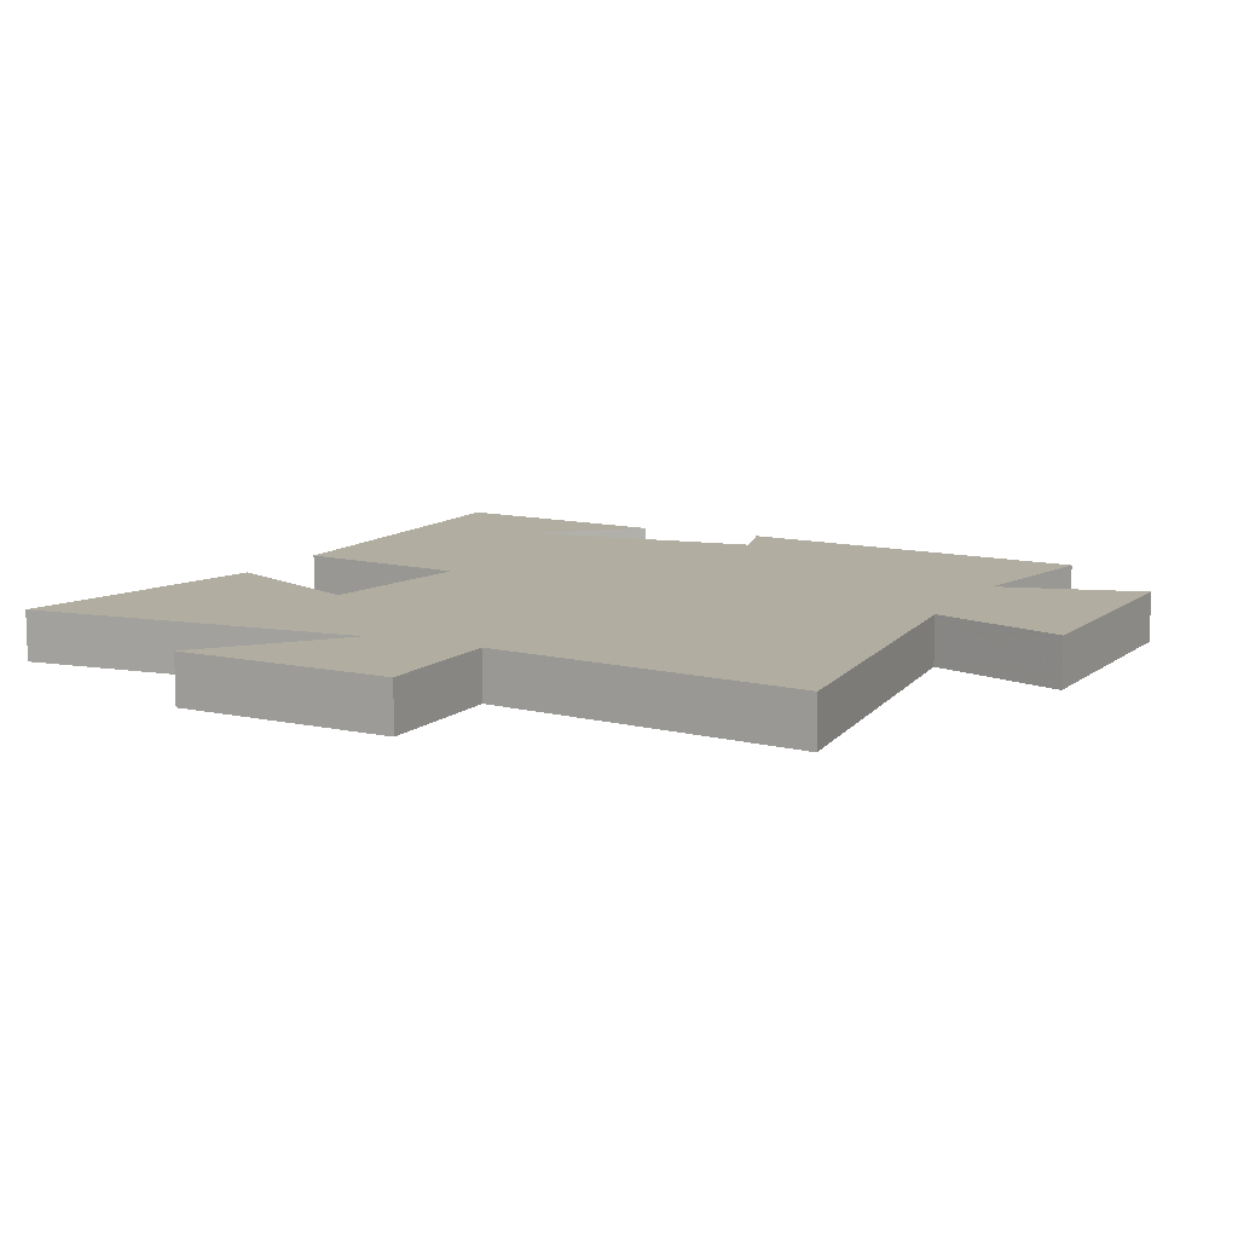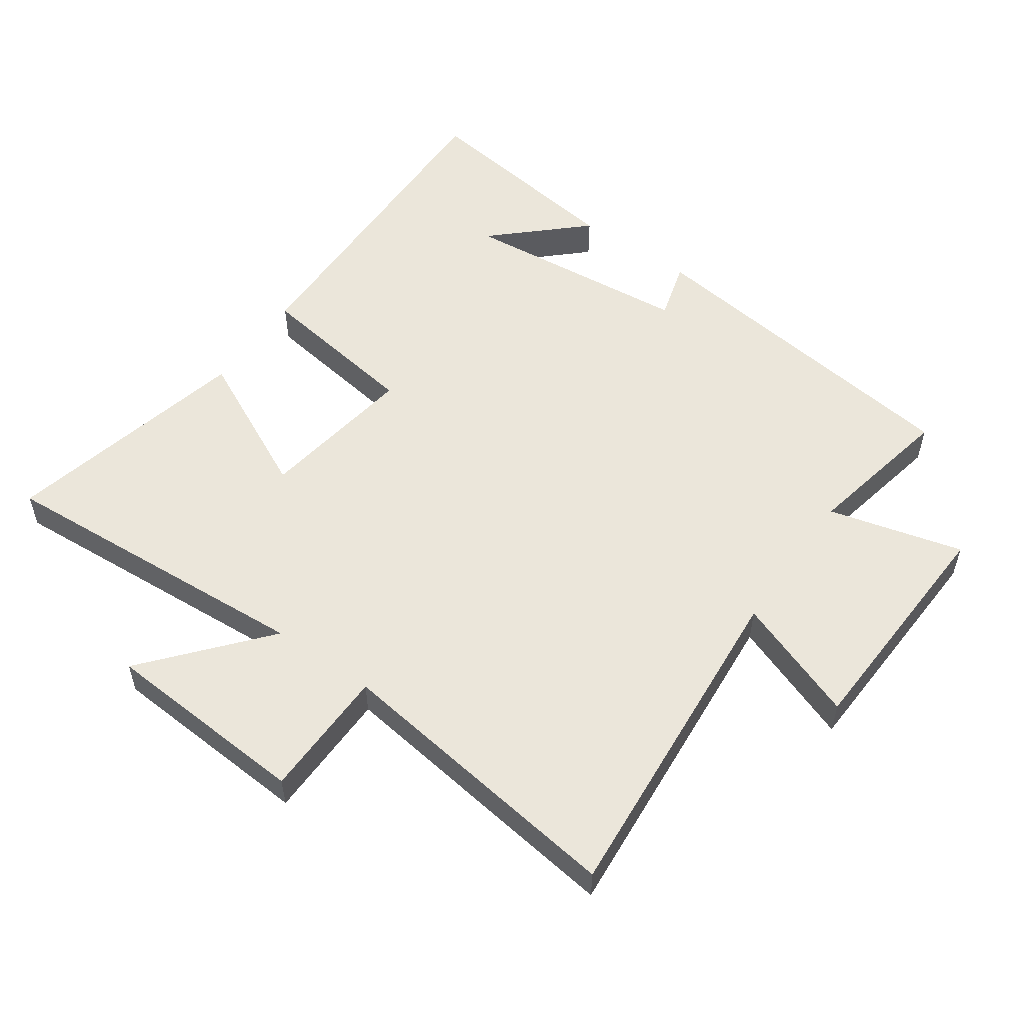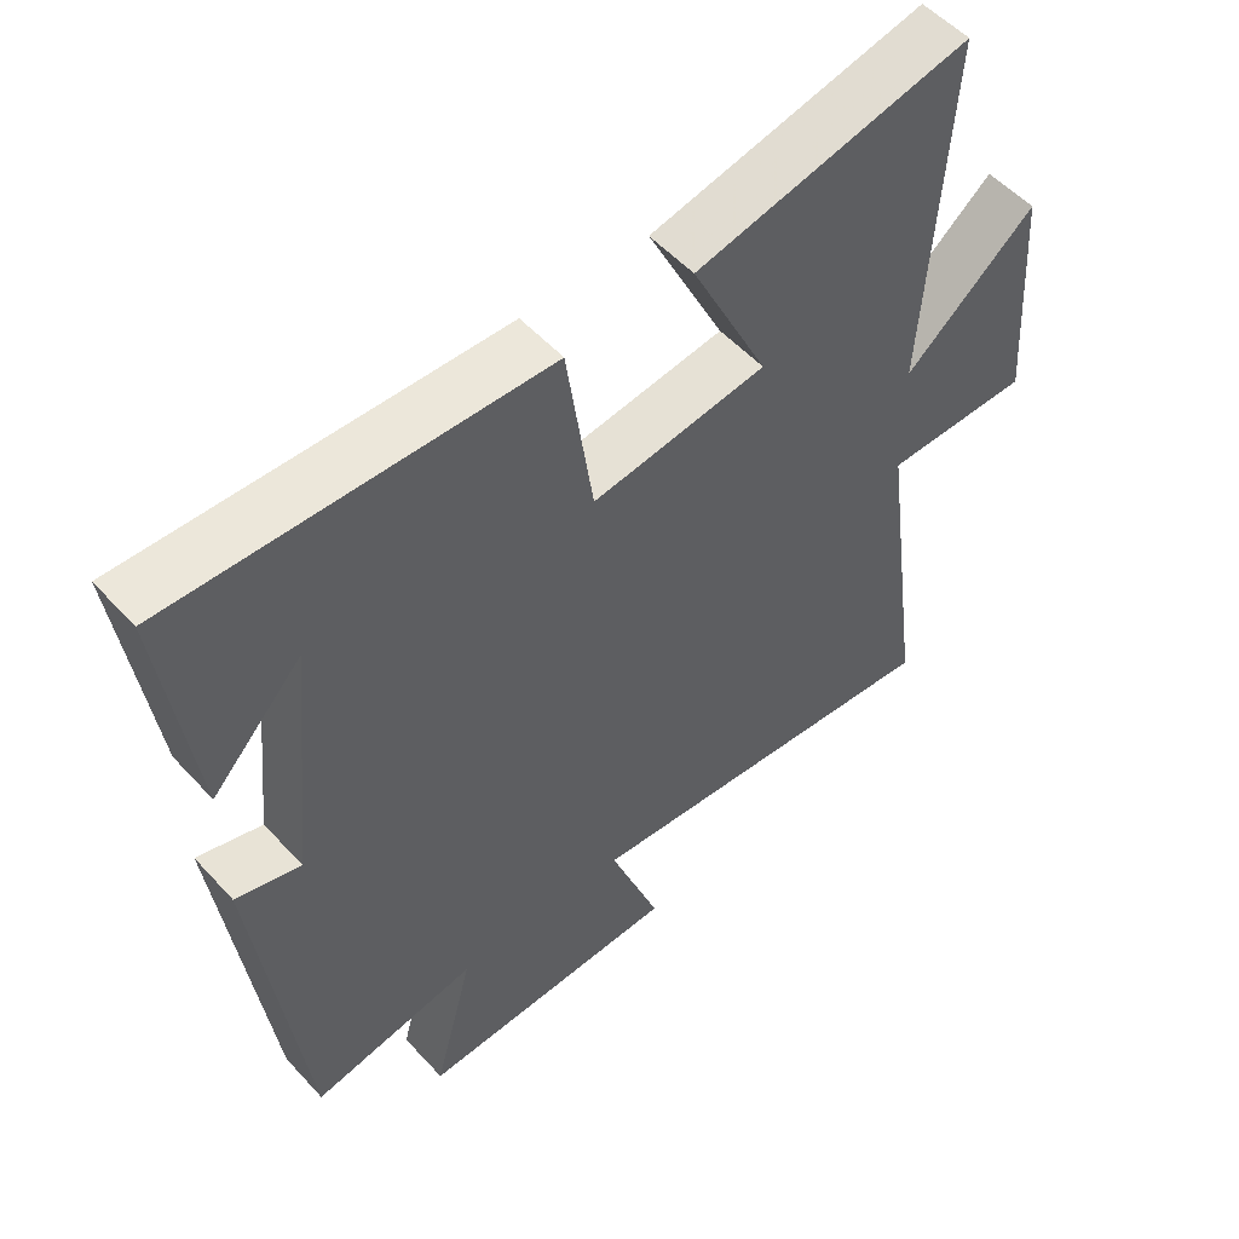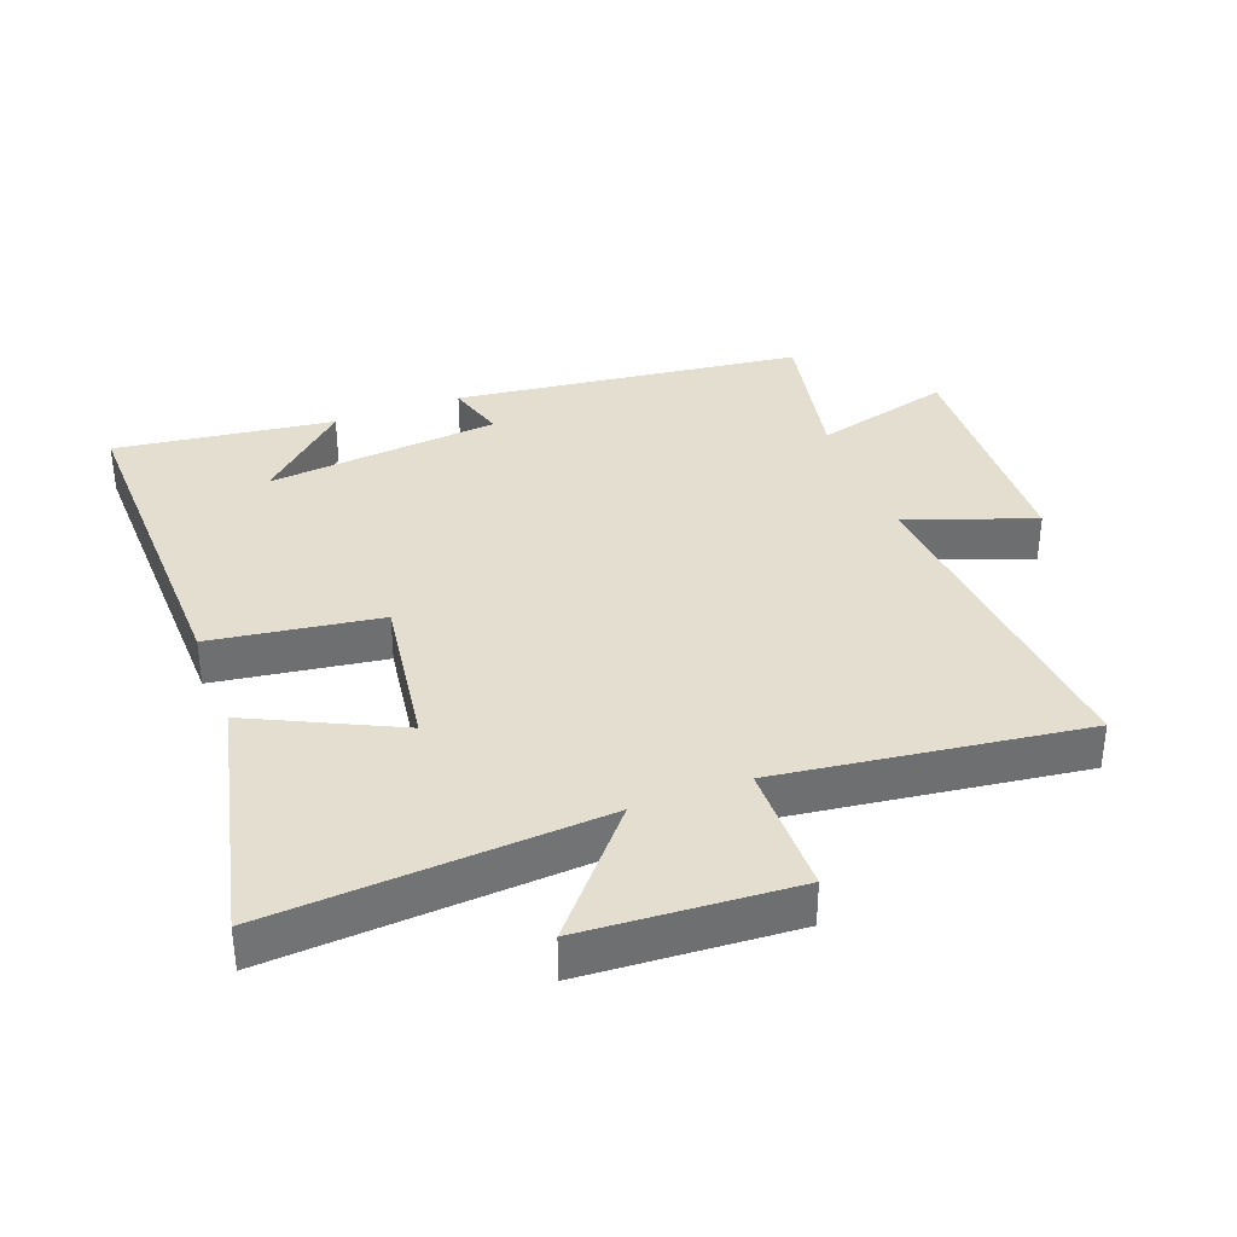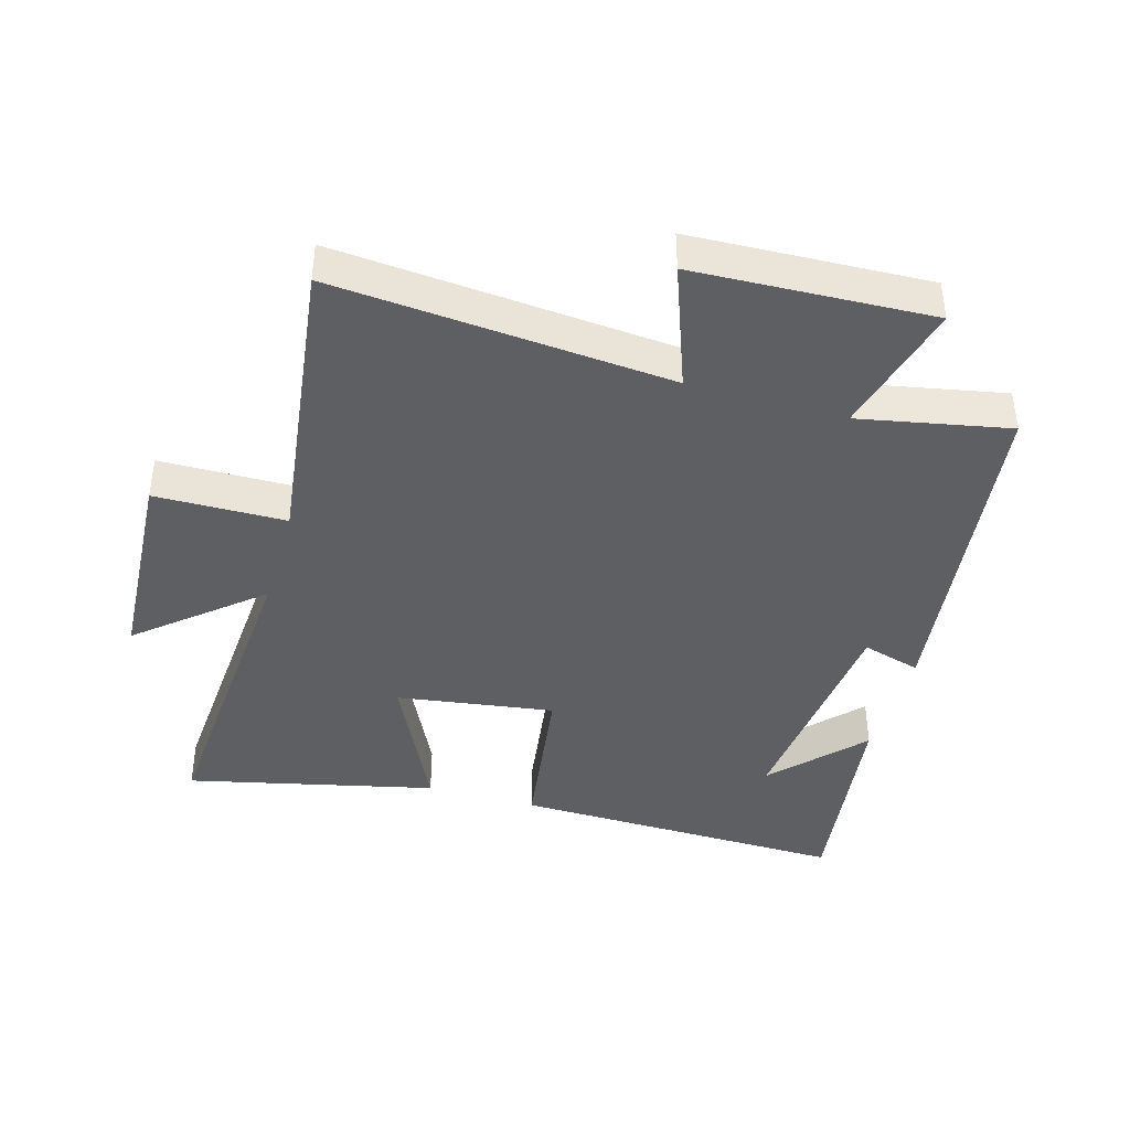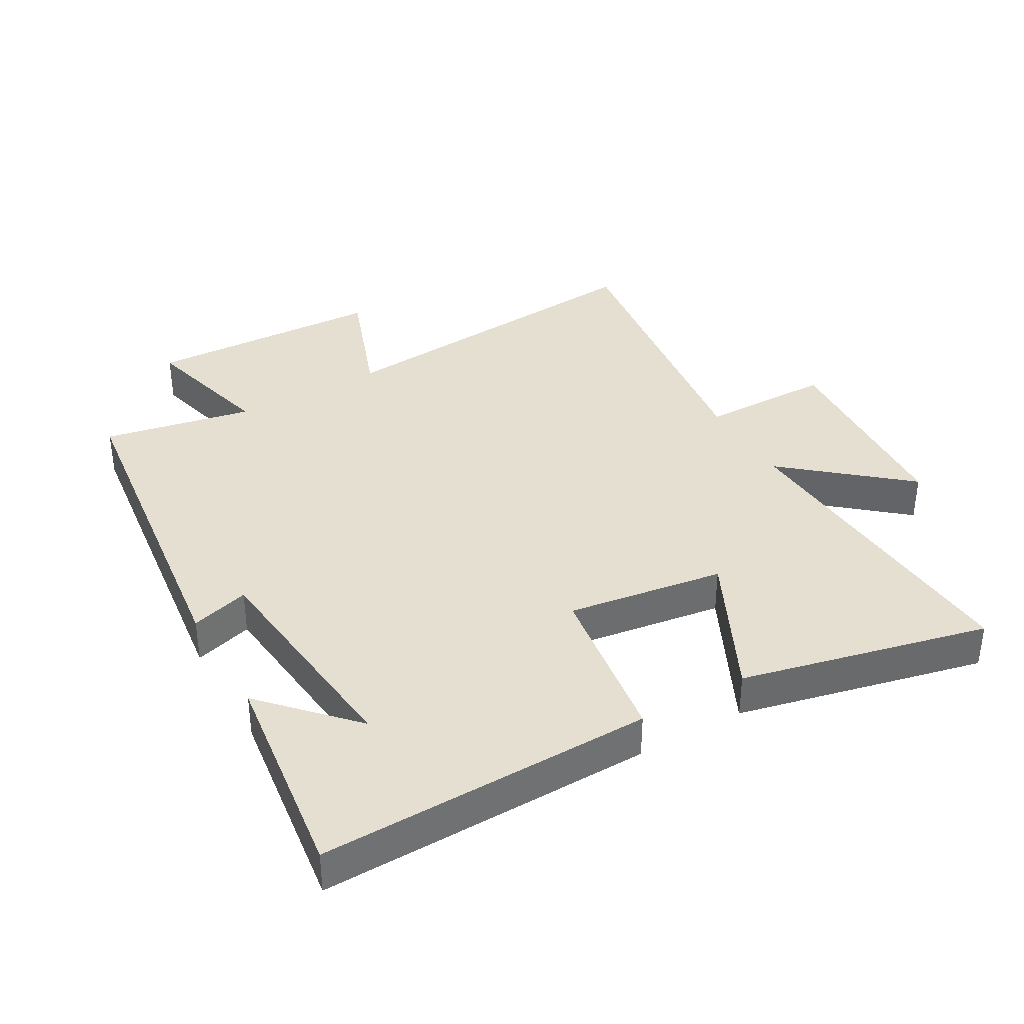
<metadata>
{"format":"obj","ext":"obj","renderer":"f3d","projection":"perspective","resolution":1024,"background":"white","views":[{"elev":10.3,"azim":116.1,"up":"+Y"},{"elev":54.7,"azim":125.2,"up":"+Y"},{"elev":53.1,"azim":-41.1,"up":"+Z"},{"elev":35.9,"azim":69.3,"up":"+Y"},{"elev":-41.5,"azim":163.9,"up":"+Y"},{"elev":37.3,"azim":-29.8,"up":"+Y"}]}
</metadata>
<code>
v -0.544 0.07 0.51
v -0.024 0.07 0.5
v 0.013 0.07 0.243
v 0.257 0.07 0.279
v 0.15 0.07 0.5
v 0.534 0.07 0.589
v 0.5 0.07 0.088
v 0.683 0.07 0.243
v 0.703 0.07 -0.077
v 0.5 0.07 -0.08
v 0.561 0.07 -0.543
v 0.04 0.07 -0.5
v 0.111 0.07 -0.693
v -0.257 0.07 -0.709
v -0.202 0.07 -0.5
v -0.434 0.07 -0.546
v -0.5 0.07 -0.017
v -0.409 0.07 -0.043
v -0.373 0.07 0.313
v -0.5 0.07 0.177
v -0.544 0 0.51
v -0.024 0 0.5
v 0.013 0 0.243
v 0.257 0 0.279
v 0.15 0 0.5
v 0.534 0 0.589
v 0.5 0 0.088
v 0.683 0 0.243
v 0.703 0 -0.077
v 0.5 0 -0.08
v 0.561 0 -0.543
v 0.04 0 -0.5
v 0.111 0 -0.693
v -0.257 0 -0.709
v -0.202 0 -0.5
v -0.434 0 -0.546
v -0.5 0 -0.017
v -0.409 0 -0.043
v -0.373 0 0.313
v -0.5 0 0.177
f 19 20 1
f 15 16 17 18
f 15 18 19
f 12 13 14 15
f 12 15 19
f 10 11 12 19
f 7 8 9 10
f 7 10 19
f 4 5 6 7
f 3 4 7
f 3 7 19
f 1 2 3 19
f 21 40 39
f 38 37 36 35
f 39 38 35
f 35 34 33 32
f 39 35 32
f 39 32 31 30
f 30 29 28 27
f 39 30 27
f 27 26 25 24
f 27 24 23
f 39 27 23
f 39 23 22 21
f 1 21 22 2
f 2 22 23 3
f 3 23 24 4
f 4 24 25 5
f 5 25 26 6
f 6 26 27 7
f 7 27 28 8
f 8 28 29 9
f 9 29 30 10
f 10 30 31 11
f 11 31 32 12
f 12 32 33 13
f 13 33 34 14
f 14 34 35 15
f 15 35 36 16
f 16 36 37 17
f 17 37 38 18
f 18 38 39 19
f 19 39 40 20
f 20 40 21 1

</code>
